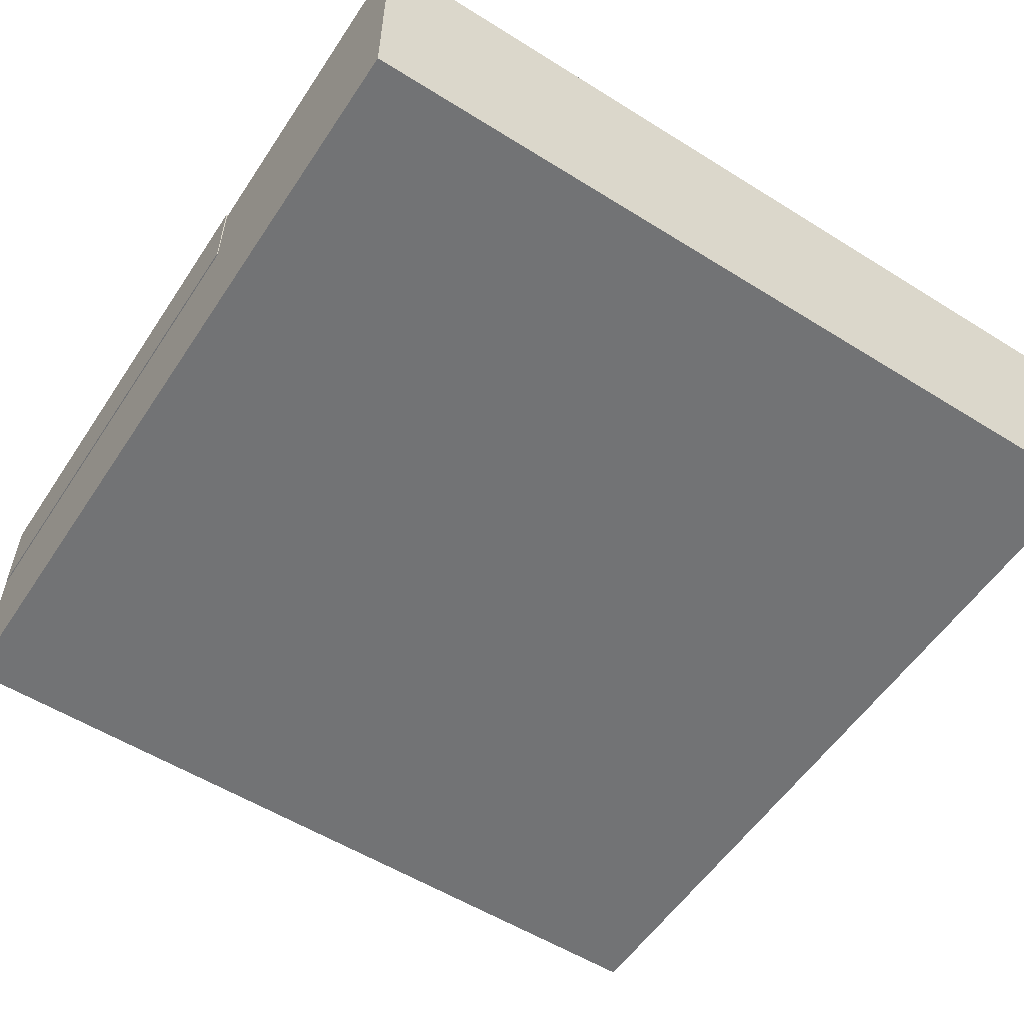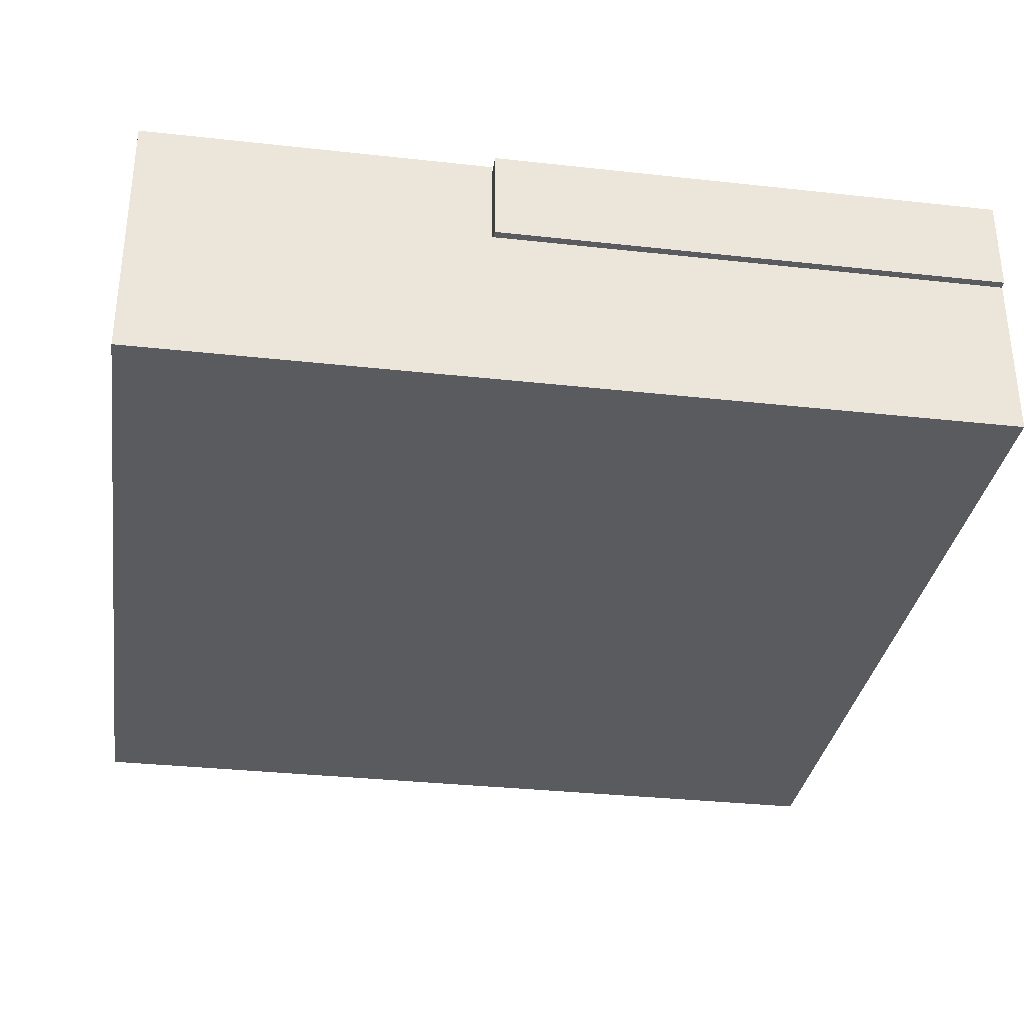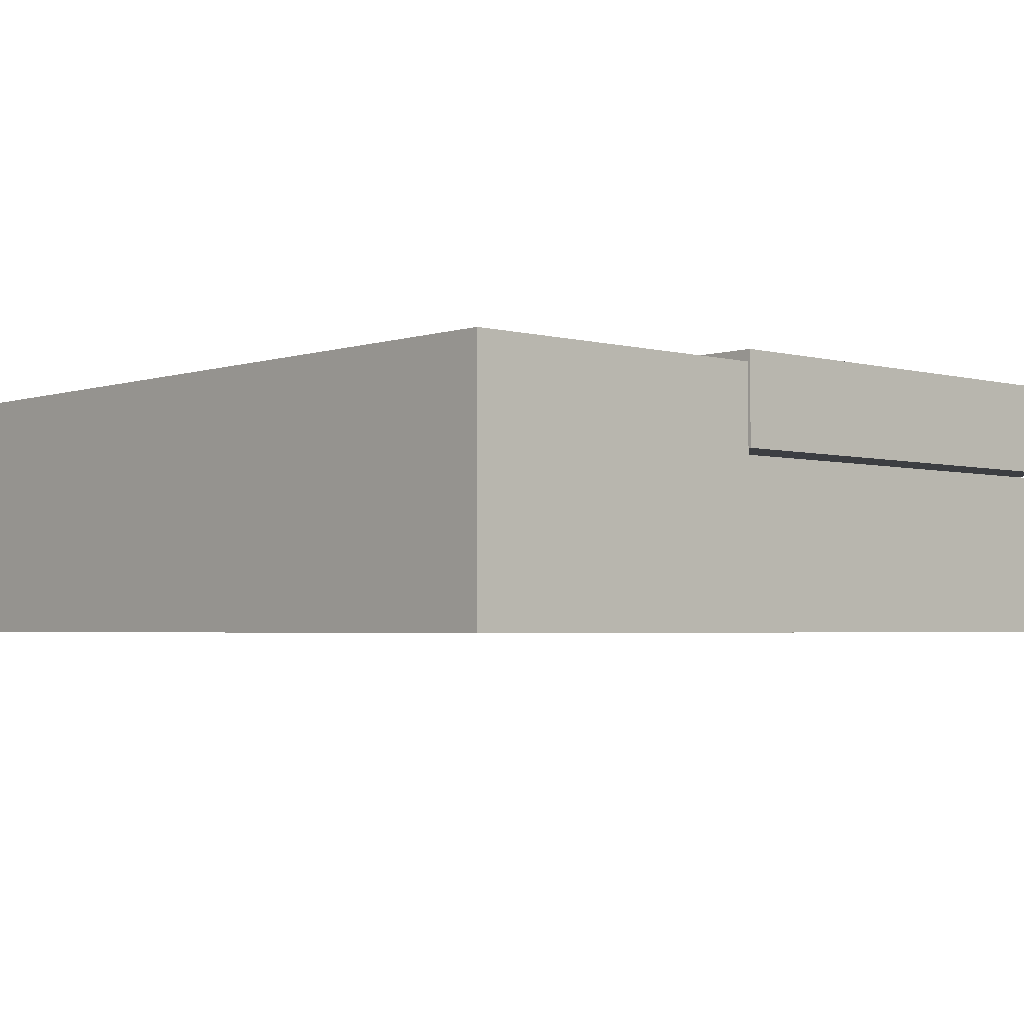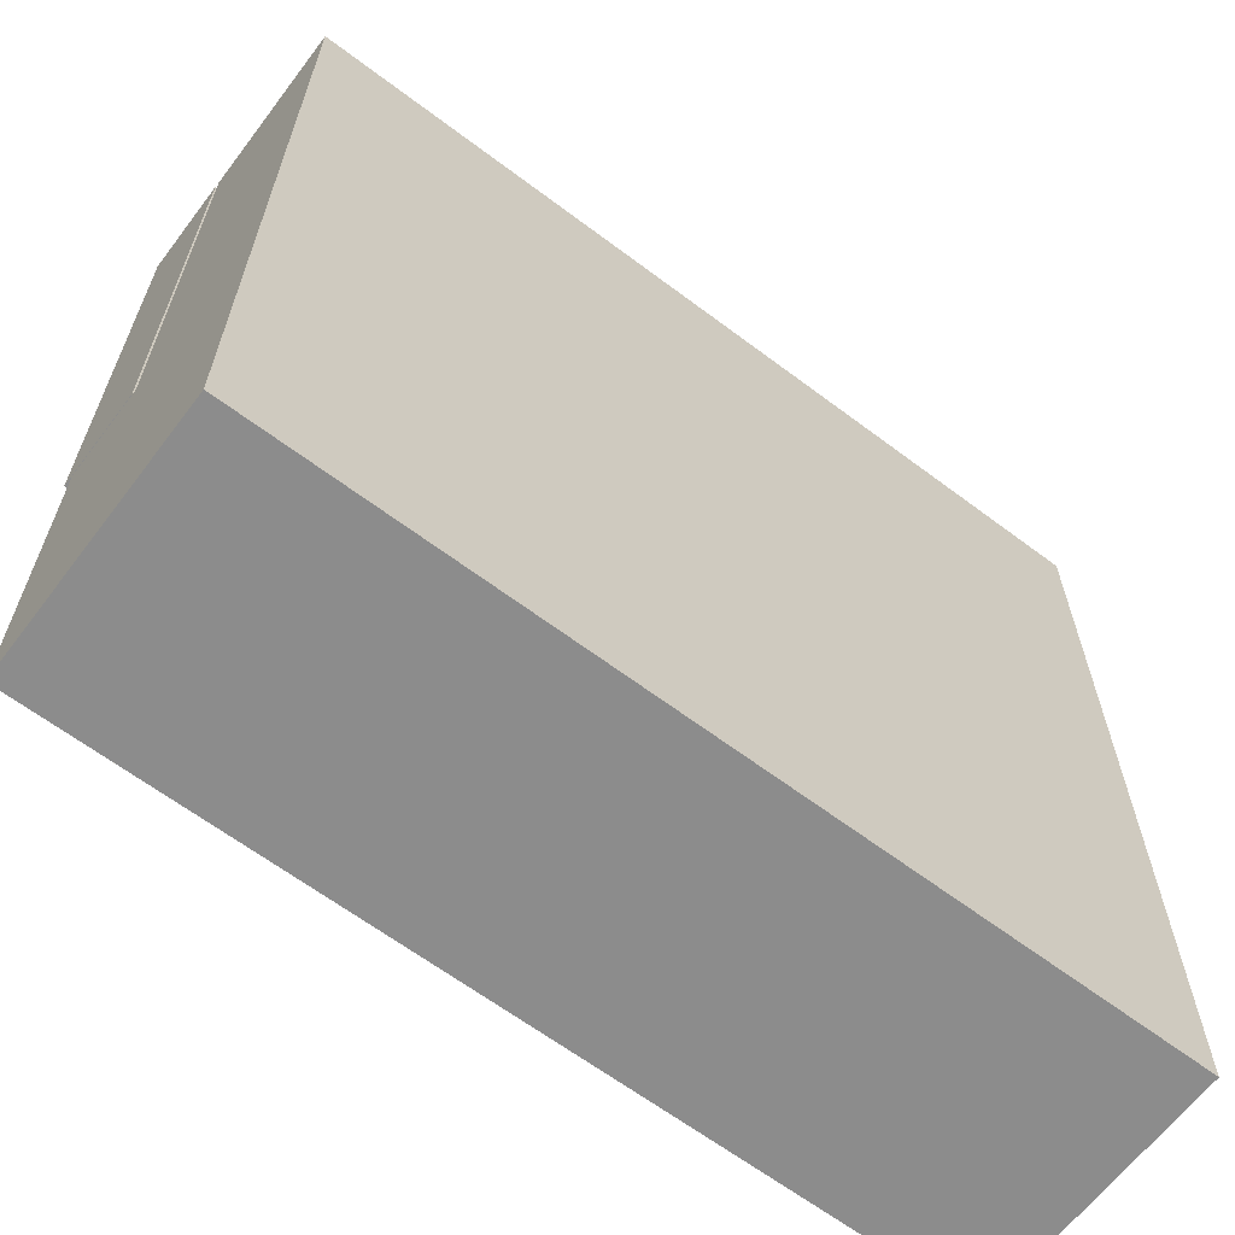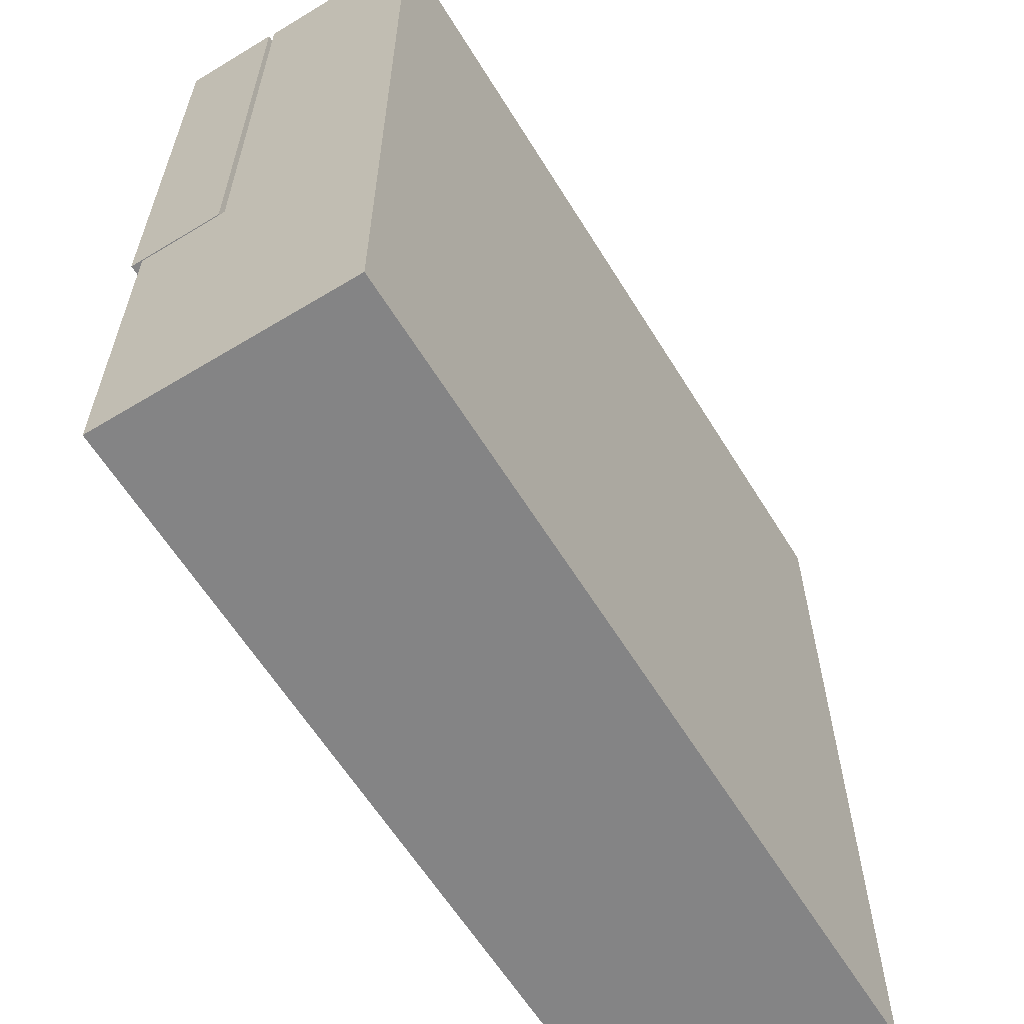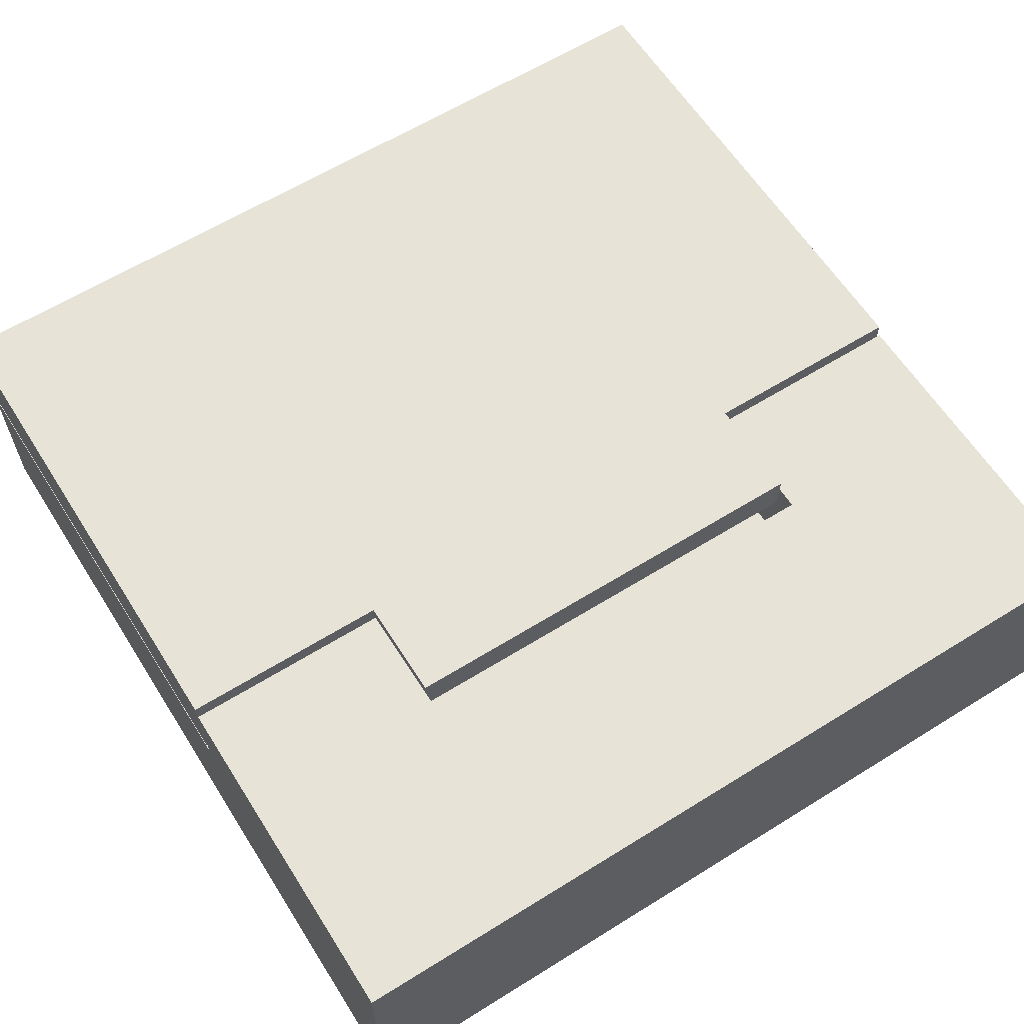
<metadata>
{"format":"obj","ext":"obj","renderer":"f3d","projection":"perspective","resolution":1024,"background":"white","views":[{"elev":-55.9,"azim":146.8,"up":"+Y"},{"elev":-32.8,"azim":-98.7,"up":"+Y"},{"elev":-3.2,"azim":-132.3,"up":"+Y"},{"elev":-64.2,"azim":-37.2,"up":"+Z"},{"elev":-61.5,"azim":-58.4,"up":"+Z"},{"elev":61.7,"azim":147.7,"up":"+Y"}]}
</metadata>
<code>
g default
v -0.2601 0.1568 -0.2601
v 0.2601 0.1568 -0.2601
v 0.2601 0 -0.2601
v -0.2601 0 -0.2601
v -0.134 0.1026 -0.05094
v -0.134 0.1026 -0.125
v -0.134 0.1568 -0.125
v -0.134 0.1568 -0.05094
v 0.2601 0 0.2601
v -0.2601 0 0.2601
v 0.134 0.1568 -0.125
v 0.134 0.1026 -0.125
v 0.134 0.1026 -0.05094
v 0.134 0.1568 -0.05094
v -0.2601 0.1026 -0.05094
v -0.2601 0.1026 0.2601
v 0.2601 0.1026 0.2601
v 0.2601 0.1026 -0.05094
v -0.2601 0.1568 -0.05094
v 0.2601 0.1568 -0.05094
v -0.2601 0.1067 0.262
v 0.2601 0.1067 0.262
v -0.2601 0.1643 0.262
v 0.2601 0.1643 0.262
v -0.2601 0.1643 -0.04907
v 0.2601 0.1643 -0.04907
v -0.2601 0.1067 -0.04907
v 0.2601 0.1067 -0.04907
v 0.134 0.1643 -0.04907
v 0.134 0.1067 -0.04907
v 0.2601 0.1067 0.262
v 0.2601 0.1643 0.262
v -0.134 0.1643 -0.04907
v -0.134 0.1067 -0.04907
v -0.2601 0.1067 0.262
v -0.2601 0.1643 0.262
v -0.134 0.1643 -0.1116
v 0.134 0.1643 -0.1116
v 0.134 0.1402 -0.1116
v -0.134 0.1402 -0.1116
g polySurface135
f 1 2 3
f 5 6 8
f 8 6 7
f 10 3 9
f 11 7 12
f 12 7 6
f 14 11 13
f 13 11 12
f 16 9 17
f 15 10 16
f 18 2 20
f 19 7 1
f 12 6 13
f 13 6 5
f 5 8 15
f 15 8 19
f 18 20 13
f 13 20 14
f 13 5 17
f 17 5 16
f 5 15 16
f 18 13 17
f 3 18 9
f 4 15 1
f 1 15 19
f 4 10 15
f 3 2 18
f 9 18 17
f 16 10 9
f 4 3 10
f 1 3 4
f 20 11 14
f 1 7 2
f 2 7 11
f 8 7 19
f 2 11 20
f 21 35 36 23
f 23 36 33 25
f 25 33 34 27
f 27 34 35 21
f 22 28 26 24
f 27 21 23 25
f 29 26 28 30
f 31 30 28 22
f 32 31 22 24
f 29 32 24 26
f 37 38 39 40
f 35 34 30 31
f 36 35 31 32
f 33 36 32 29
f 33 29 38 37
f 29 30 39 38
f 30 34 40 39
f 34 33 37 40

</code>
